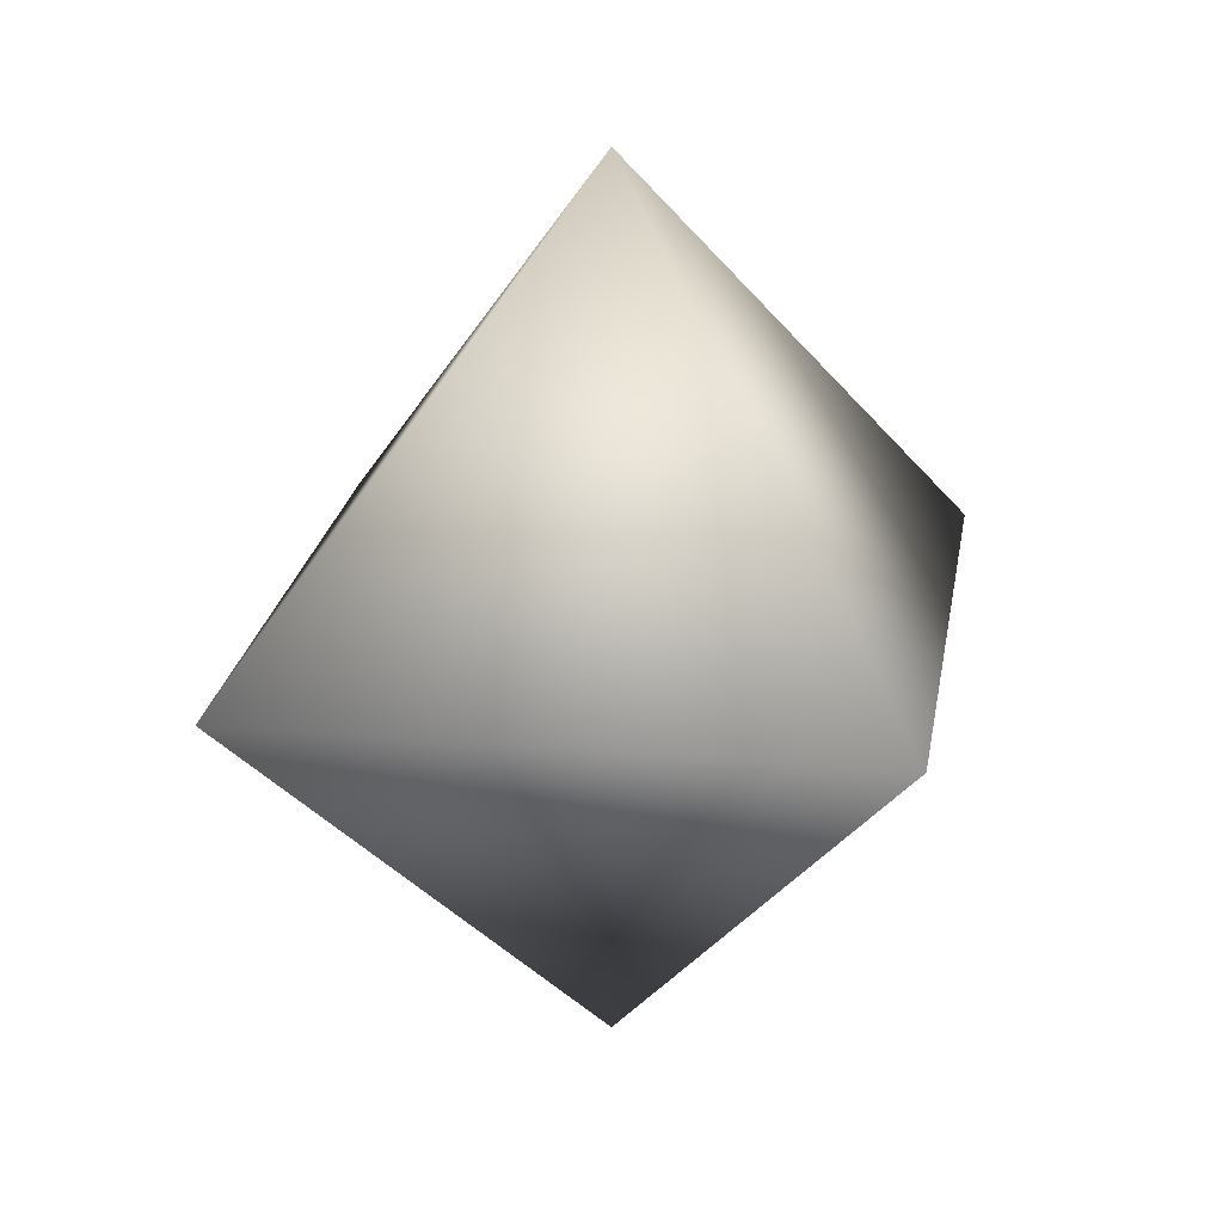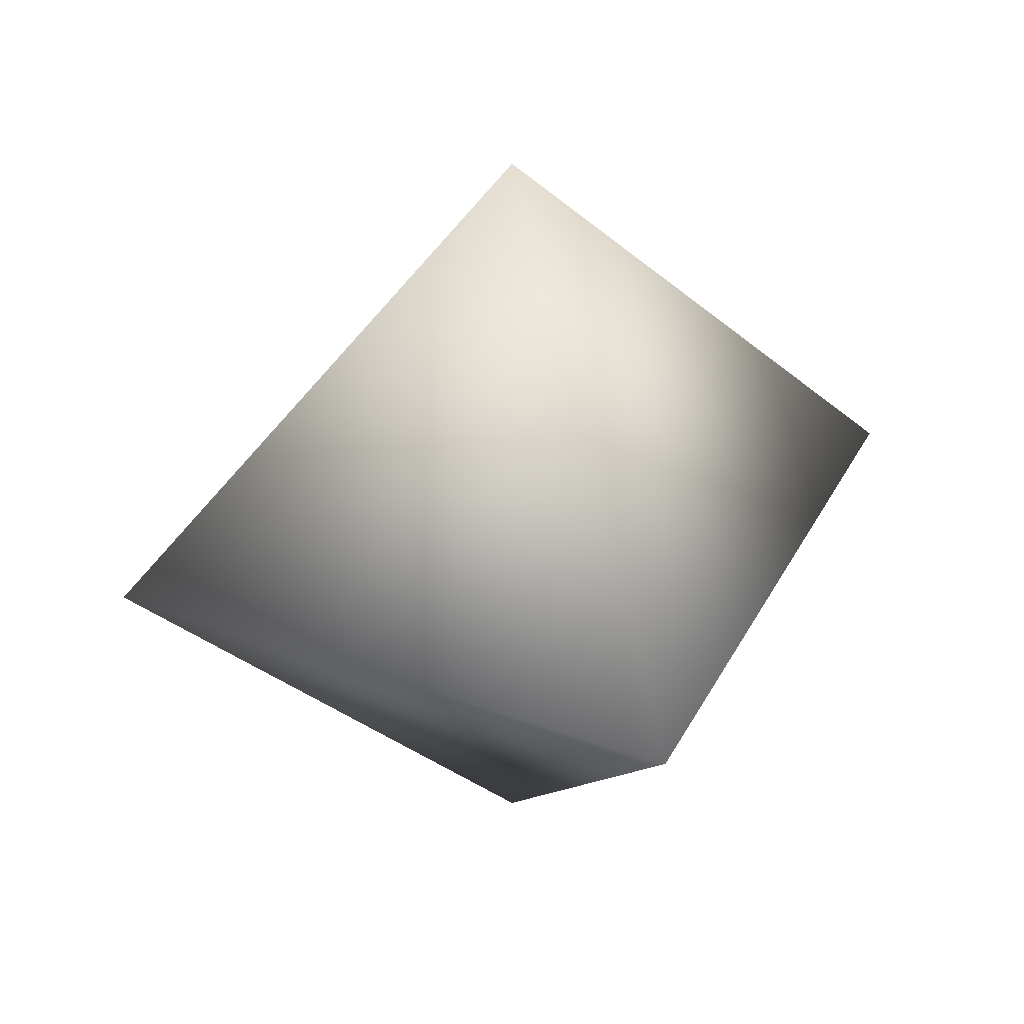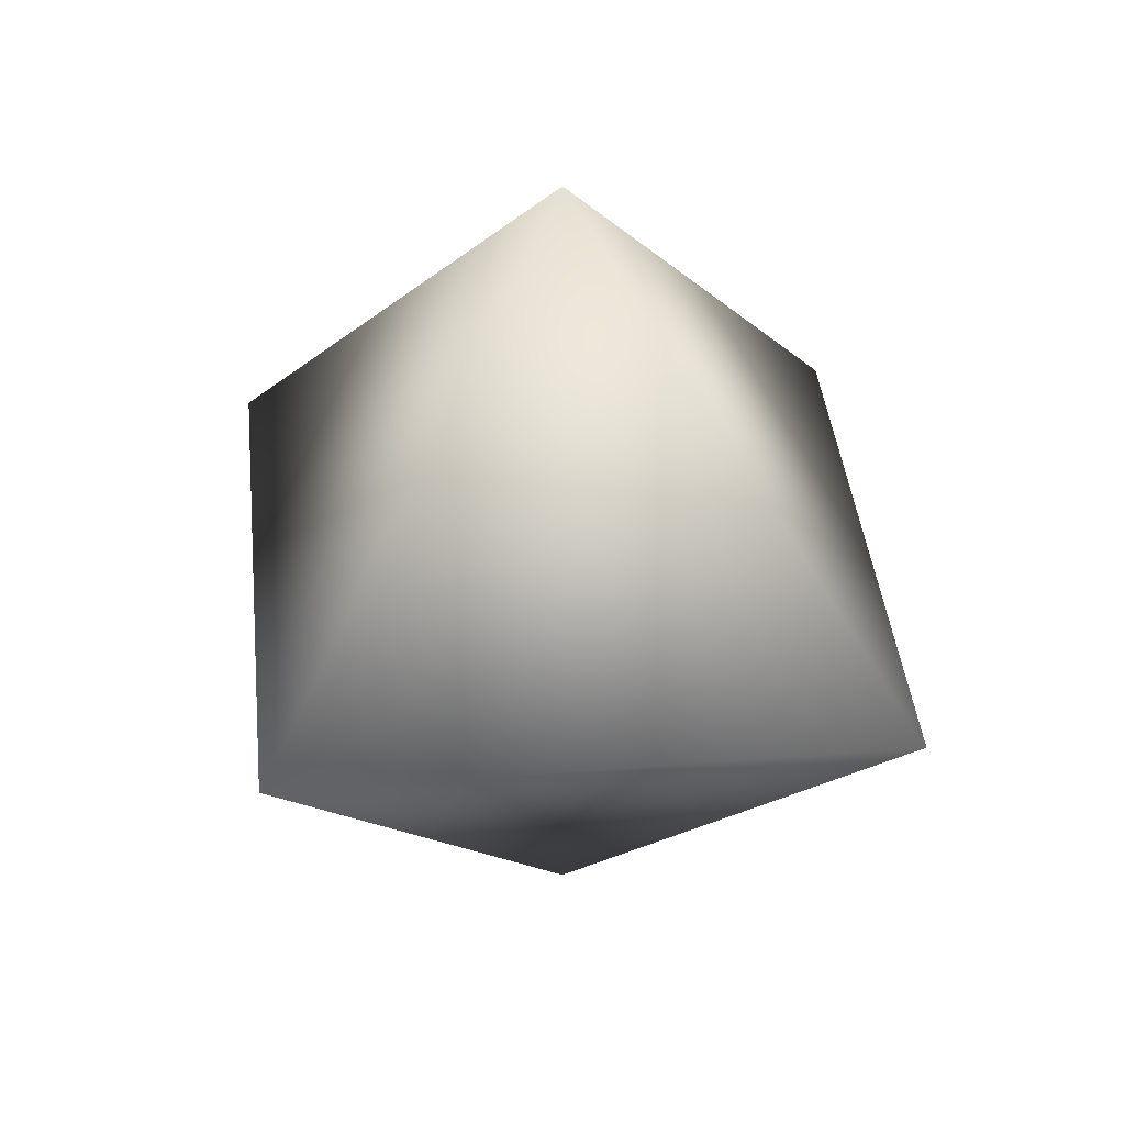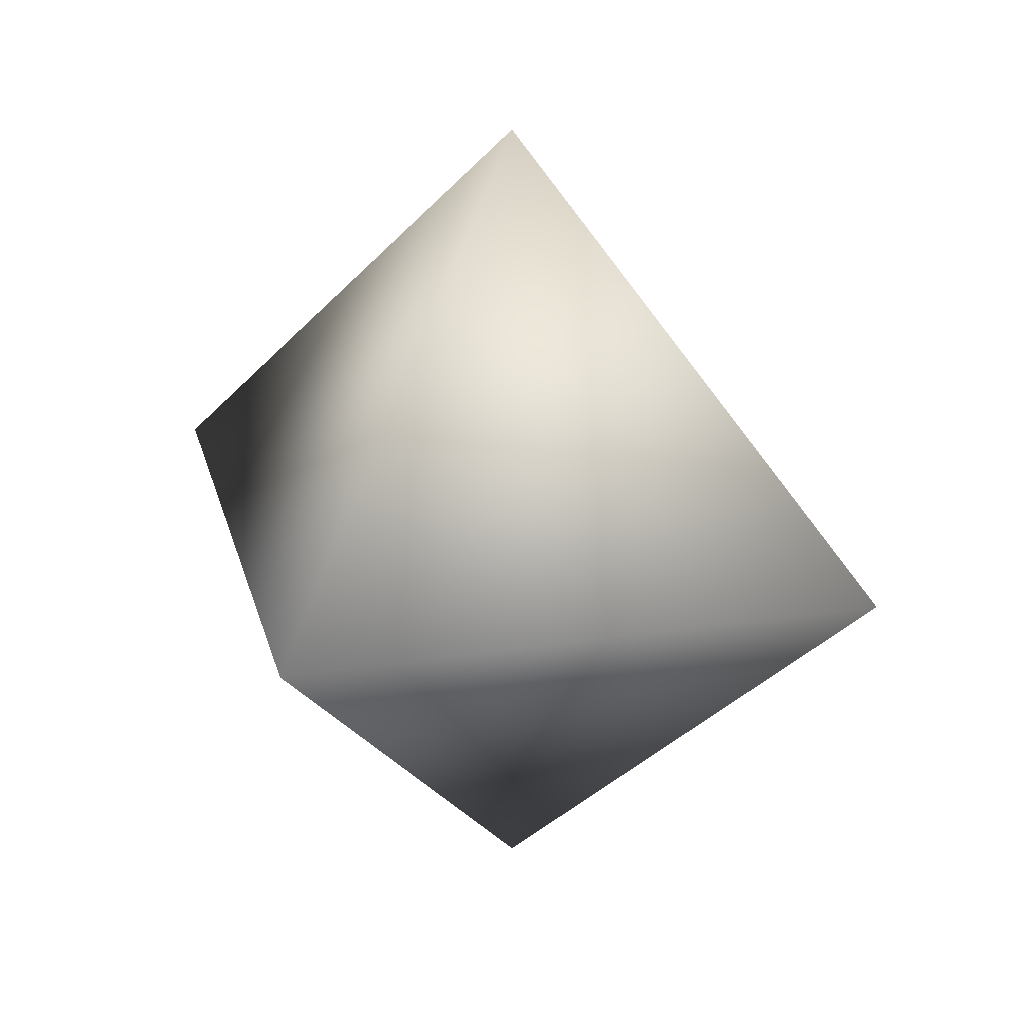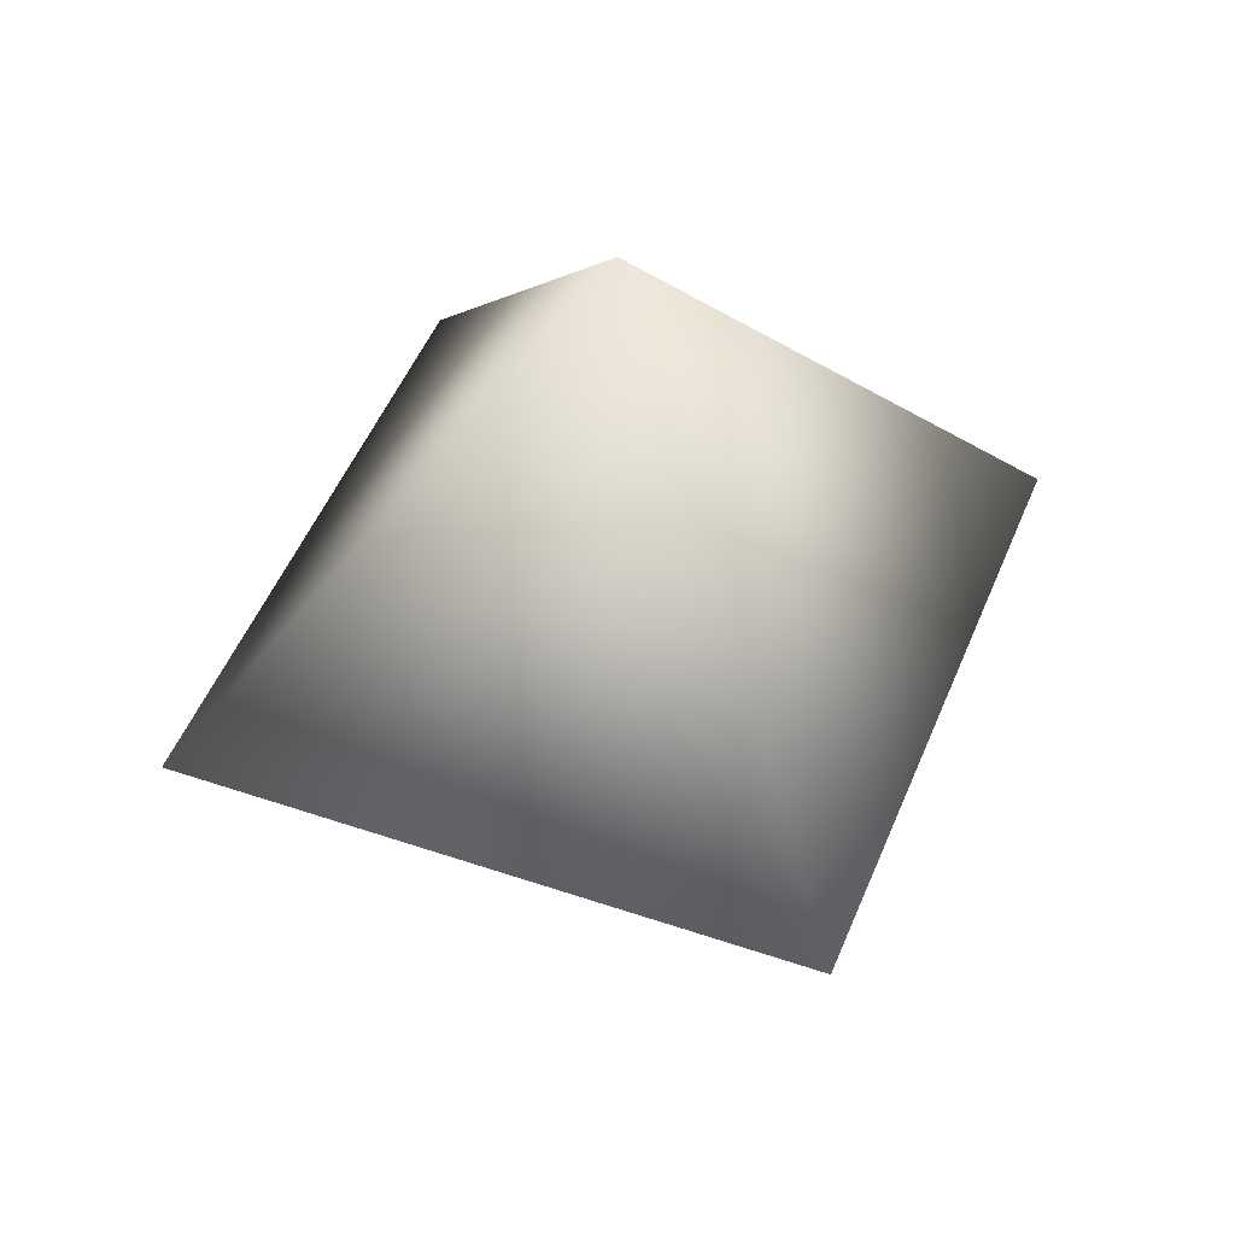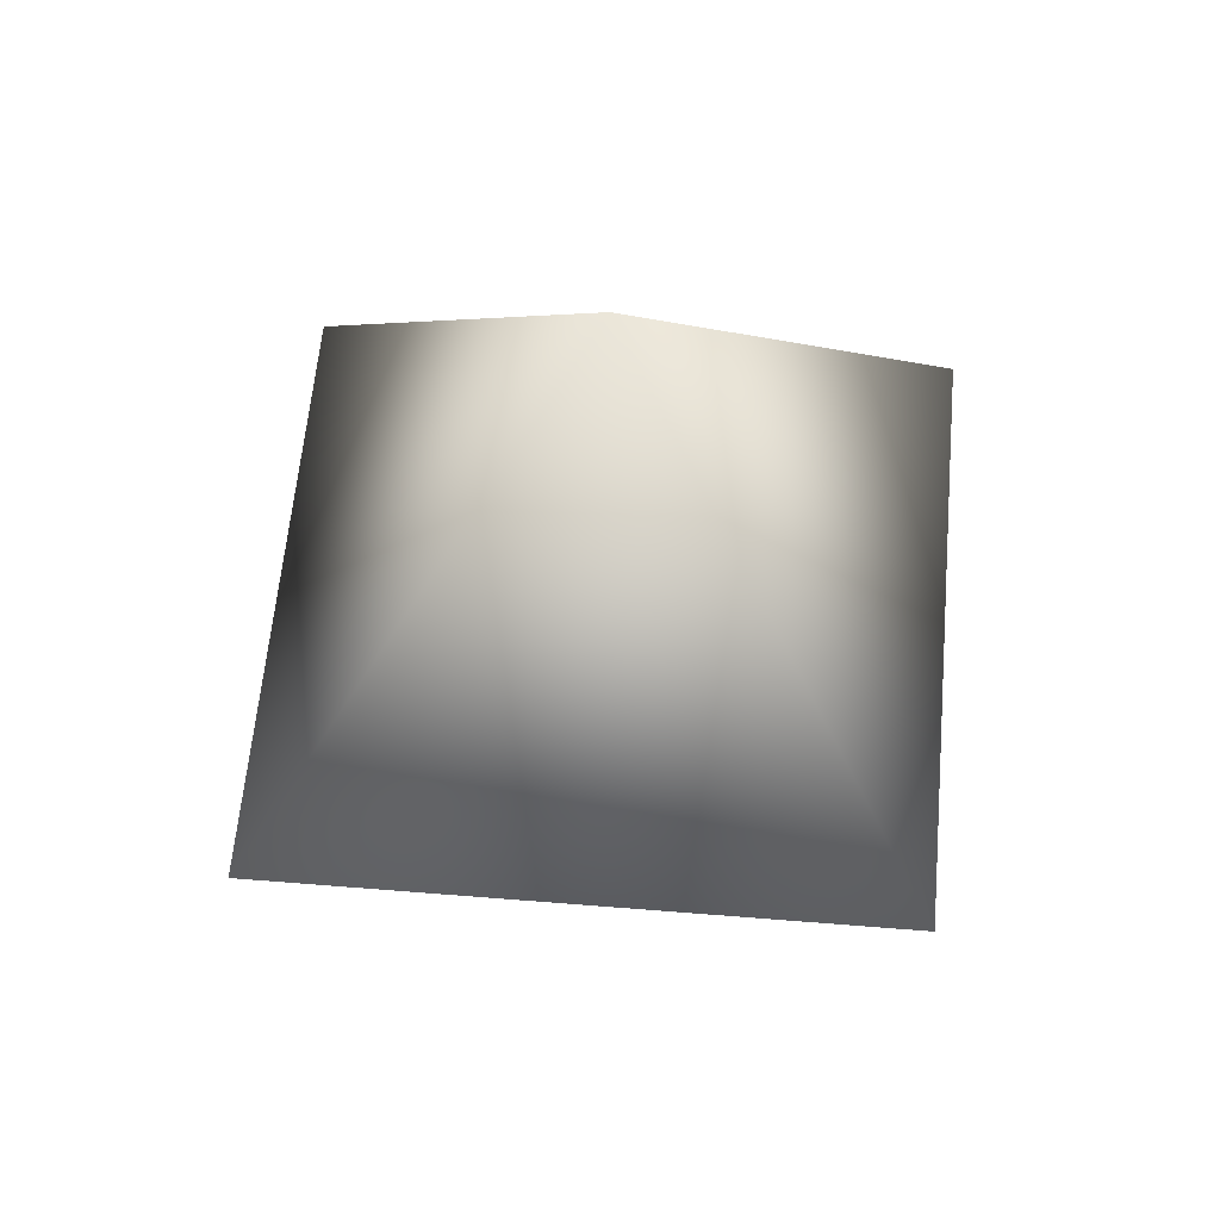
<metadata>
{"format":"obj","ext":"obj","renderer":"f3d","projection":"perspective","resolution":1024,"background":"white","views":[{"elev":22.0,"azim":-126.2,"up":"+Y"},{"elev":36.9,"azim":-110.1,"up":"+Y"},{"elev":38.4,"azim":-50.7,"up":"+Y"},{"elev":25.5,"azim":-58.8,"up":"+Y"},{"elev":47.9,"azim":-23.9,"up":"+Y"},{"elev":56.5,"azim":-40.1,"up":"+Y"}]}
</metadata>
<code>
v  0 5 -0
v  -0 -0 -5
v  -5 -0 0
v  0 -0 5
v  5 -0 -0
v  0 -5 -0
o Sphere001
g Sphere001
f 1 2 3
f 1 3 4
f 1 4 5
f 1 5 2
f 6 3 2
f 6 4 3
f 6 5 4
f 6 2 5

</code>
